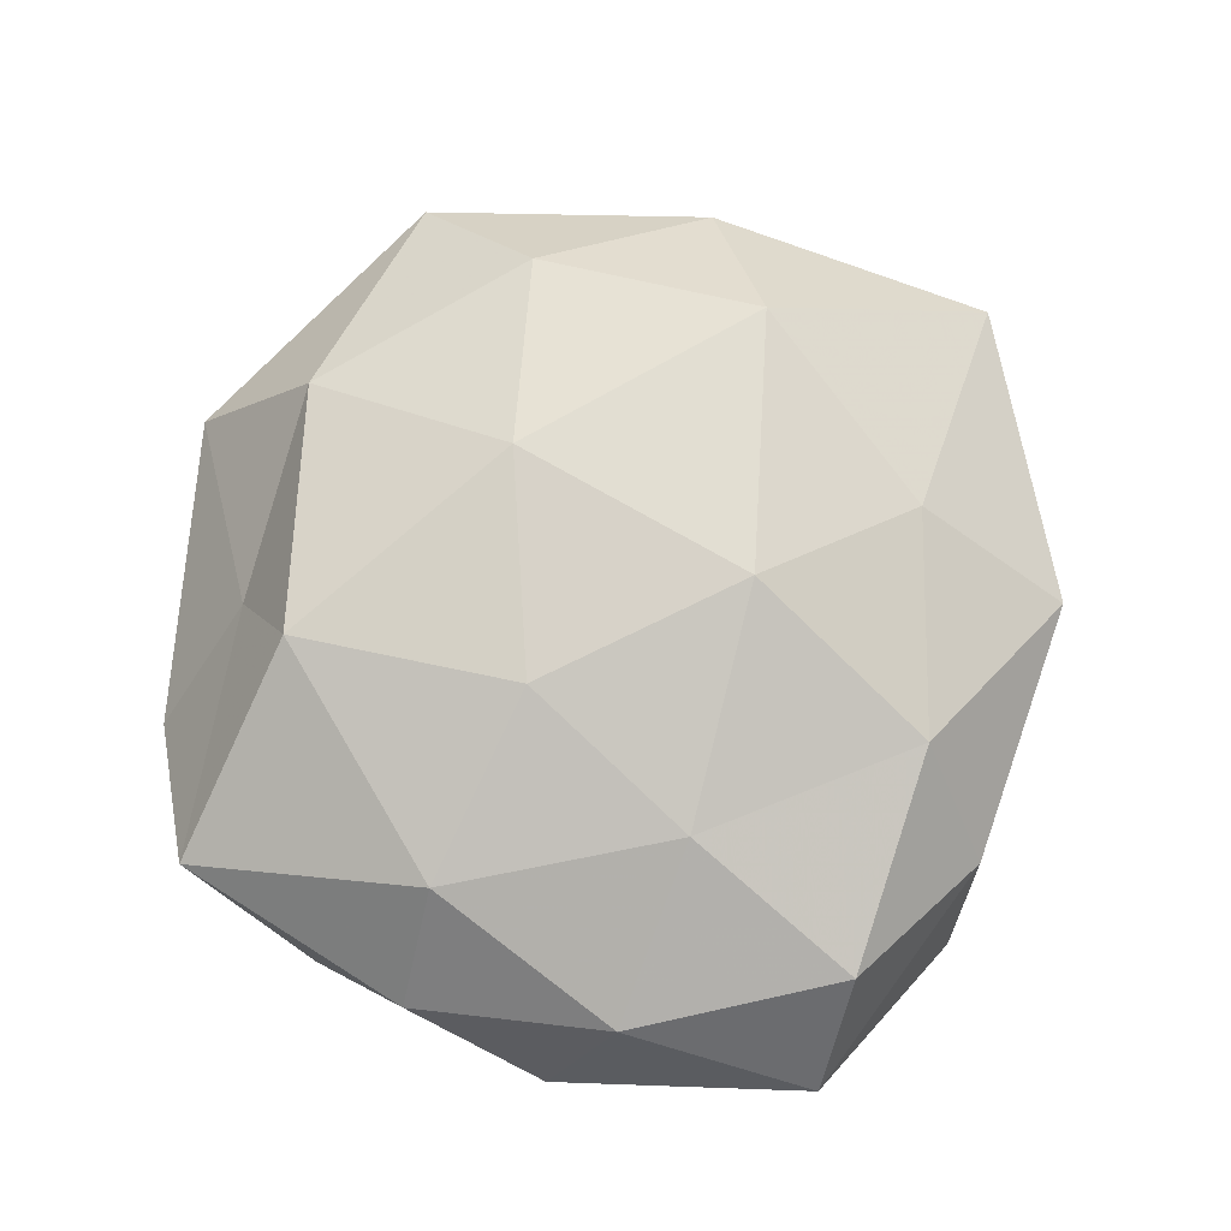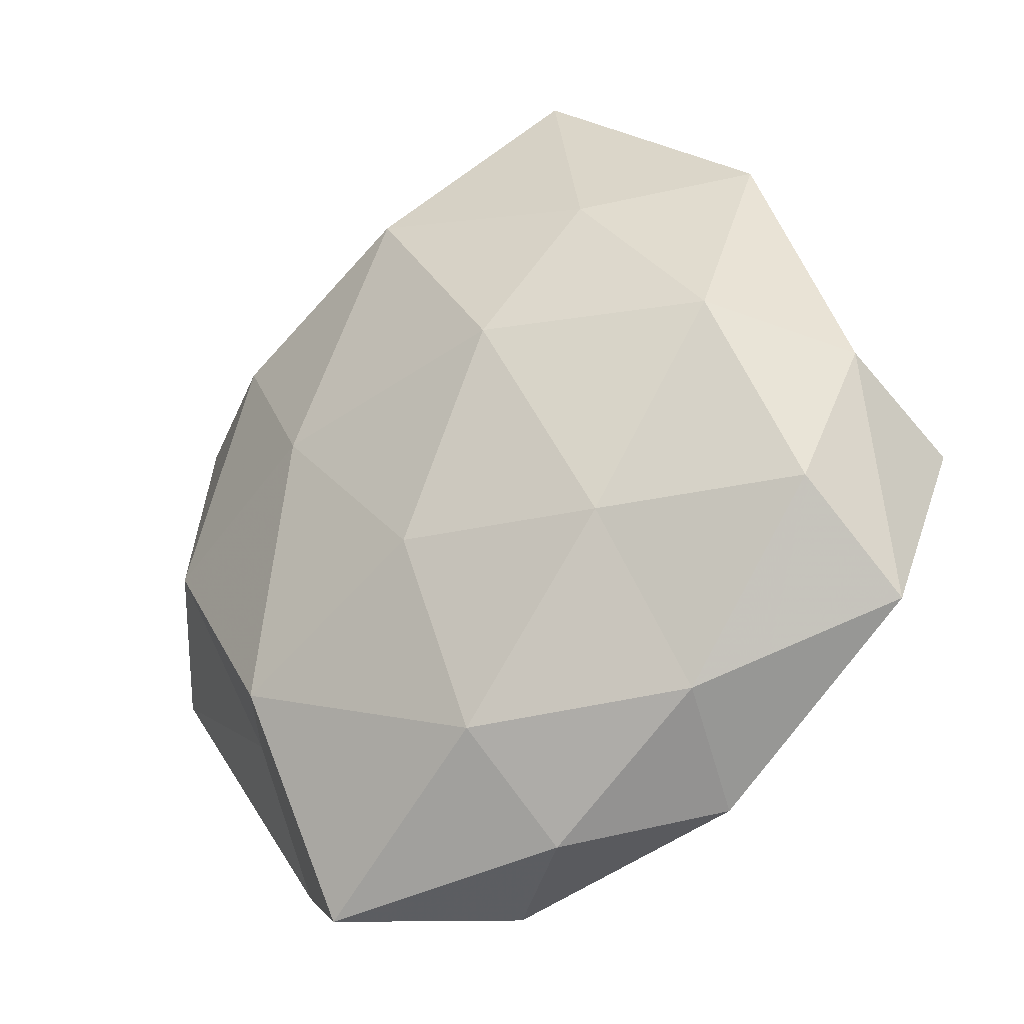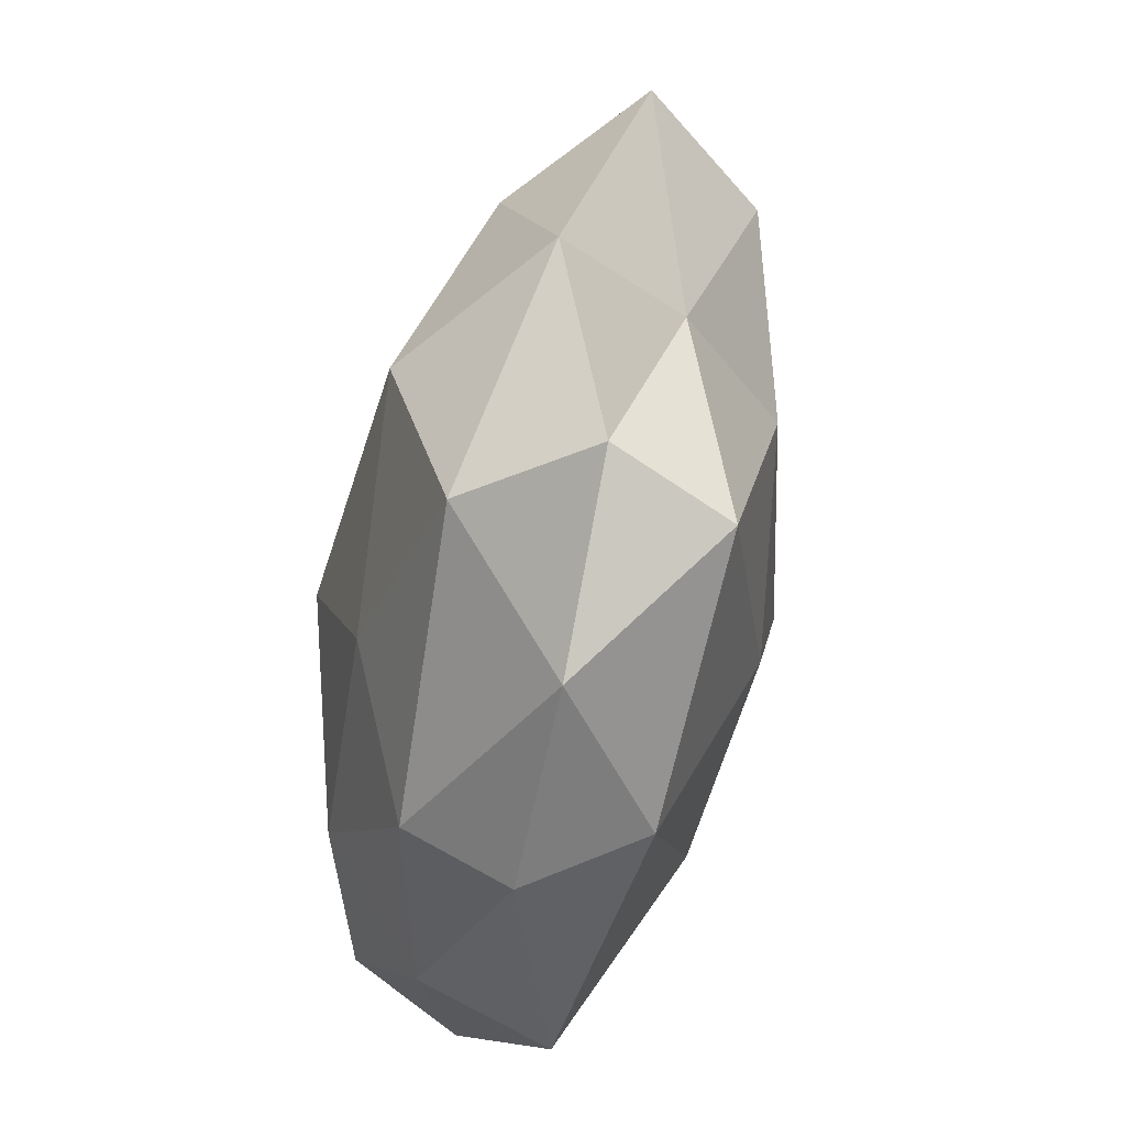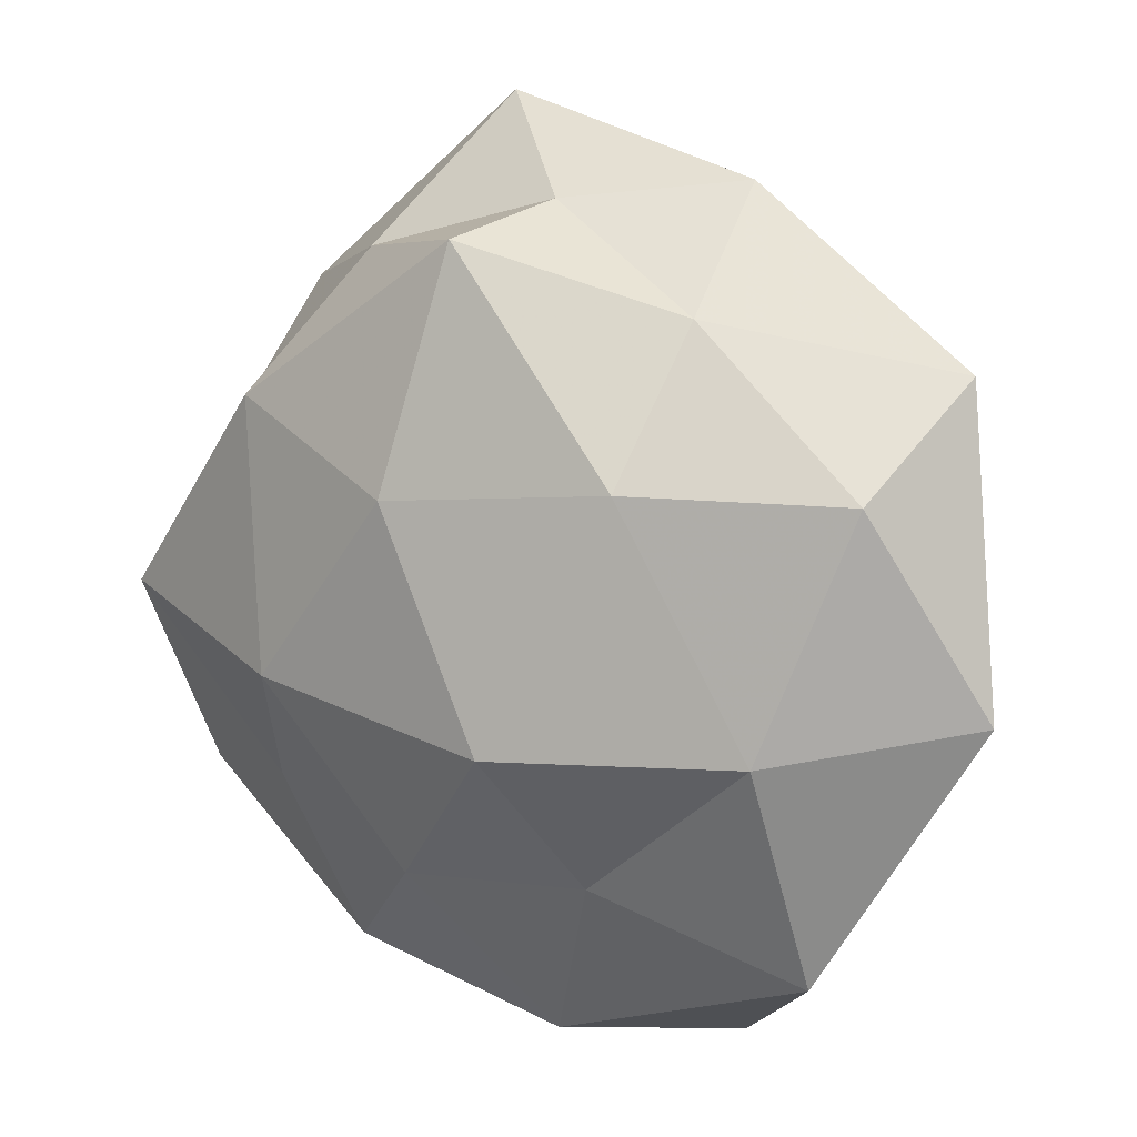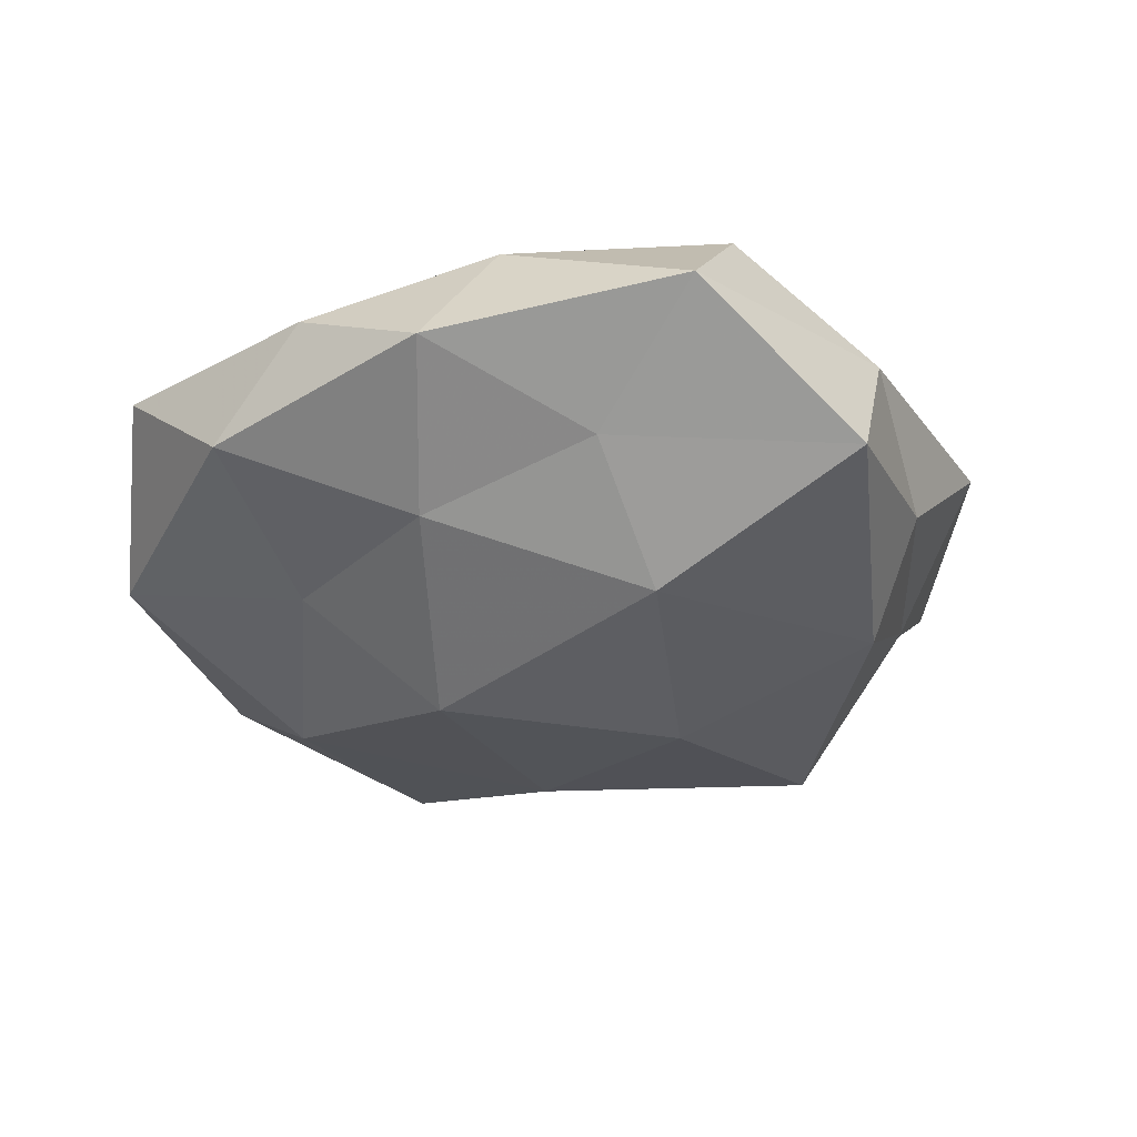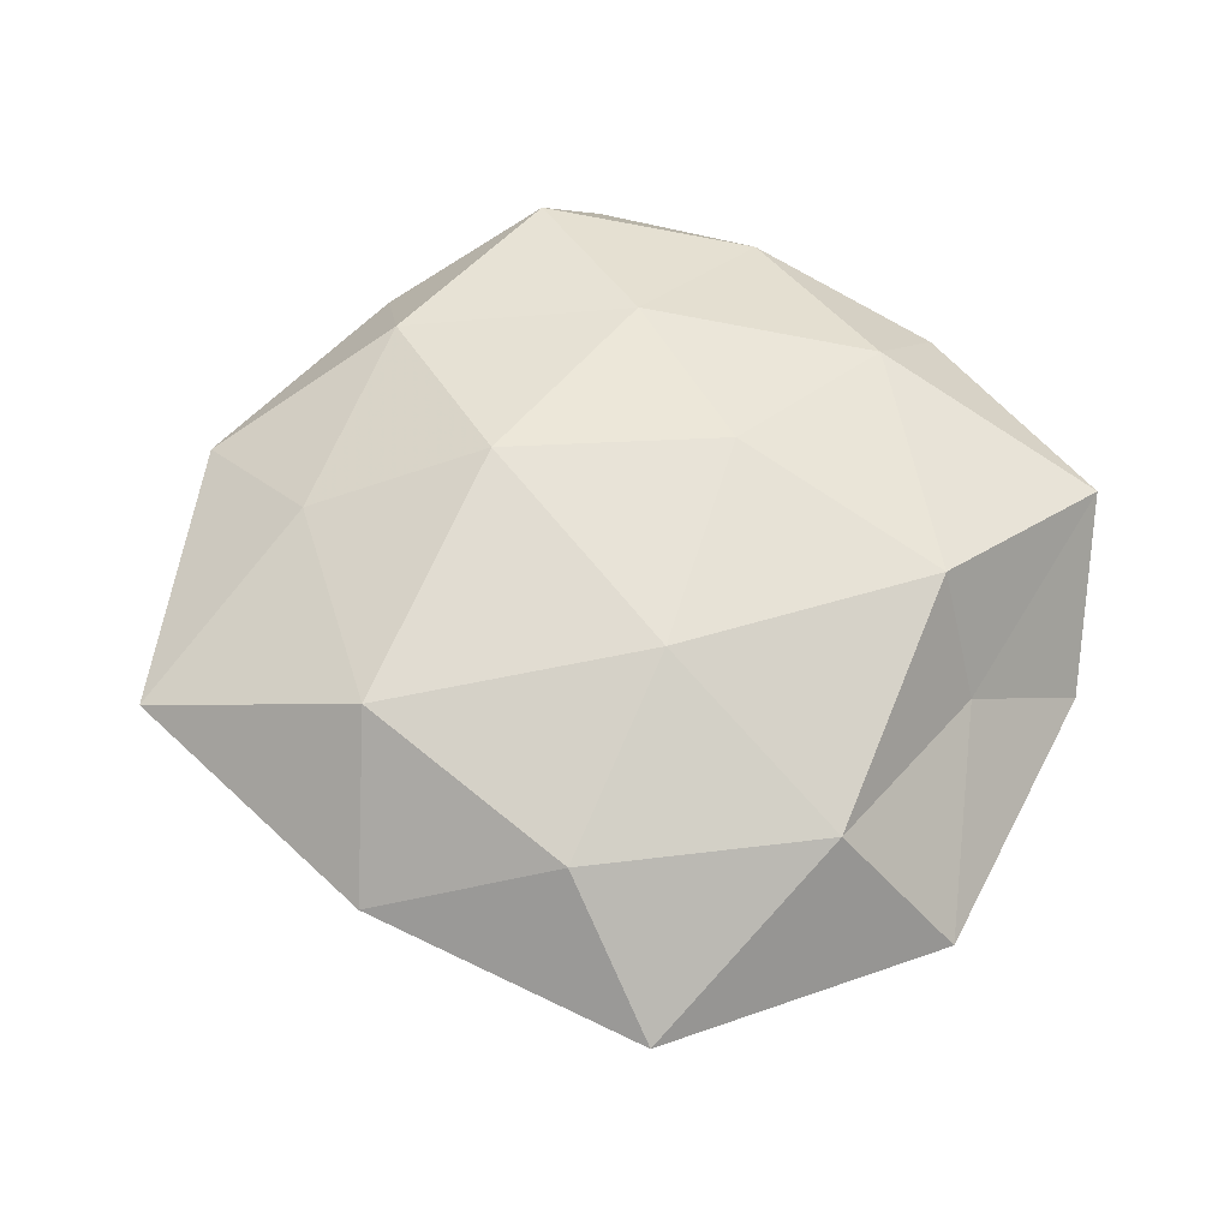
<metadata>
{"format":"obj","ext":"obj","renderer":"f3d","projection":"perspective","resolution":1024,"background":"white","views":[{"elev":77.4,"azim":38.8,"up":"+Z"},{"elev":-30.8,"azim":33.2,"up":"+Y"},{"elev":73.1,"azim":103.2,"up":"+Y"},{"elev":9.4,"azim":-148.3,"up":"+Y"},{"elev":-32.5,"azim":48.1,"up":"+Z"},{"elev":59.1,"azim":-120.4,"up":"+Z"}]}
</metadata>
<code>
v 0.05374 0.005534 0.004138
v -0.02789 -0.02783 0.02136
v 0.05723 -0.002241 -0.01317
v -0.008404 0.04058 0.02096
v -0.02423 0.05078 0.004939
v -0.06047 -0.01027 -0.004456
v -0.02208 -0.05642 0.009304
v 0.001987 0.04408 -0.02151
v 0.01291 -0.03502 -0.01613
v -0.03895 -0.044 -0.007205
v 0.05532 -0.02855 0.0001751
v 0.01195 0.01187 0.02678
v 0.0215 0.03344 0.01766
v 0.04211 0.03741 0.007248
v -0.04809 -0.0006443 0.01331
v -0.002779 0.04853 -0.005684
v -0.003708 -0.05499 -0.006442
v 0.02491 -0.01643 0.021
v -0.0362 0.02911 0.01511
v 0.01185 0.06162 0.00835
v 0.02885 -0.01028 -0.02406
v -0.01314 -0.03344 -0.01553
v -0.02444 0.03511 -0.01028
v -0.0212 0.01579 -0.02334
v 0.004671 -0.0401 0.01893
v -0.02102 0.007096 0.02385
v 0.009817 -0.05268 0.006547
v -0.0009199 -0.01484 0.02538
v -0.05501 0.02913 0.0005531
v 0.03549 -0.02612 -0.01158
v 0.02838 -0.04849 -0.003781
v 0.03207 -0.03894 0.01127
v 0.05028 -0.01655 0.01416
v -0.04864 0.01539 -0.01499
v -0.005842 -0.01593 -0.02847
v 0.02371 0.04225 -0.006757
v -0.03732 -0.01496 -0.01952
v 0.03378 0.02414 -0.01999
v -0.03781 -0.02673 0.006574
v 0.0399 0.01068 0.01813
v 0.04355 0.02318 -0.005696
v 0.008302 0.01355 -0.02758
f 3 1 11
f 4 12 13
f 17 7 10
f 19 4 5
f 4 20 5
f 4 13 20
f 20 13 14
f 5 20 16
f 9 17 22
f 22 17 10
f 5 16 23
f 23 16 8
f 23 8 24
f 2 7 25
f 26 12 4
f 15 2 26
f 19 26 4
f 19 15 26
f 17 27 7
f 25 7 27
f 12 28 18
f 28 2 25
f 25 18 28
f 26 2 28
f 26 28 12
f 29 6 15
f 19 5 29
f 19 29 15
f 5 23 29
f 30 3 11
f 30 21 3
f 30 9 21
f 31 17 9
f 31 27 17
f 30 31 9
f 30 11 31
f 32 18 25
f 27 32 25
f 11 32 31
f 31 32 27
f 11 1 33
f 11 33 32
f 32 33 18
f 34 23 24
f 29 34 6
f 29 23 34
f 9 35 21
f 9 22 35
f 36 8 16
f 20 14 36
f 16 20 36
f 6 37 10
f 10 37 22
f 6 34 37
f 24 37 34
f 35 22 37
f 35 37 24
f 21 38 3
f 38 8 36
f 2 39 7
f 39 6 10
f 10 7 39
f 15 39 2
f 15 6 39
f 13 12 40
f 1 14 40
f 40 14 13
f 12 18 40
f 33 1 40
f 40 18 33
f 3 41 1
f 1 41 14
f 36 14 41
f 3 38 41
f 41 38 36
f 24 8 42
f 21 35 42
f 42 35 24
f 38 42 8
f 21 42 38

</code>
